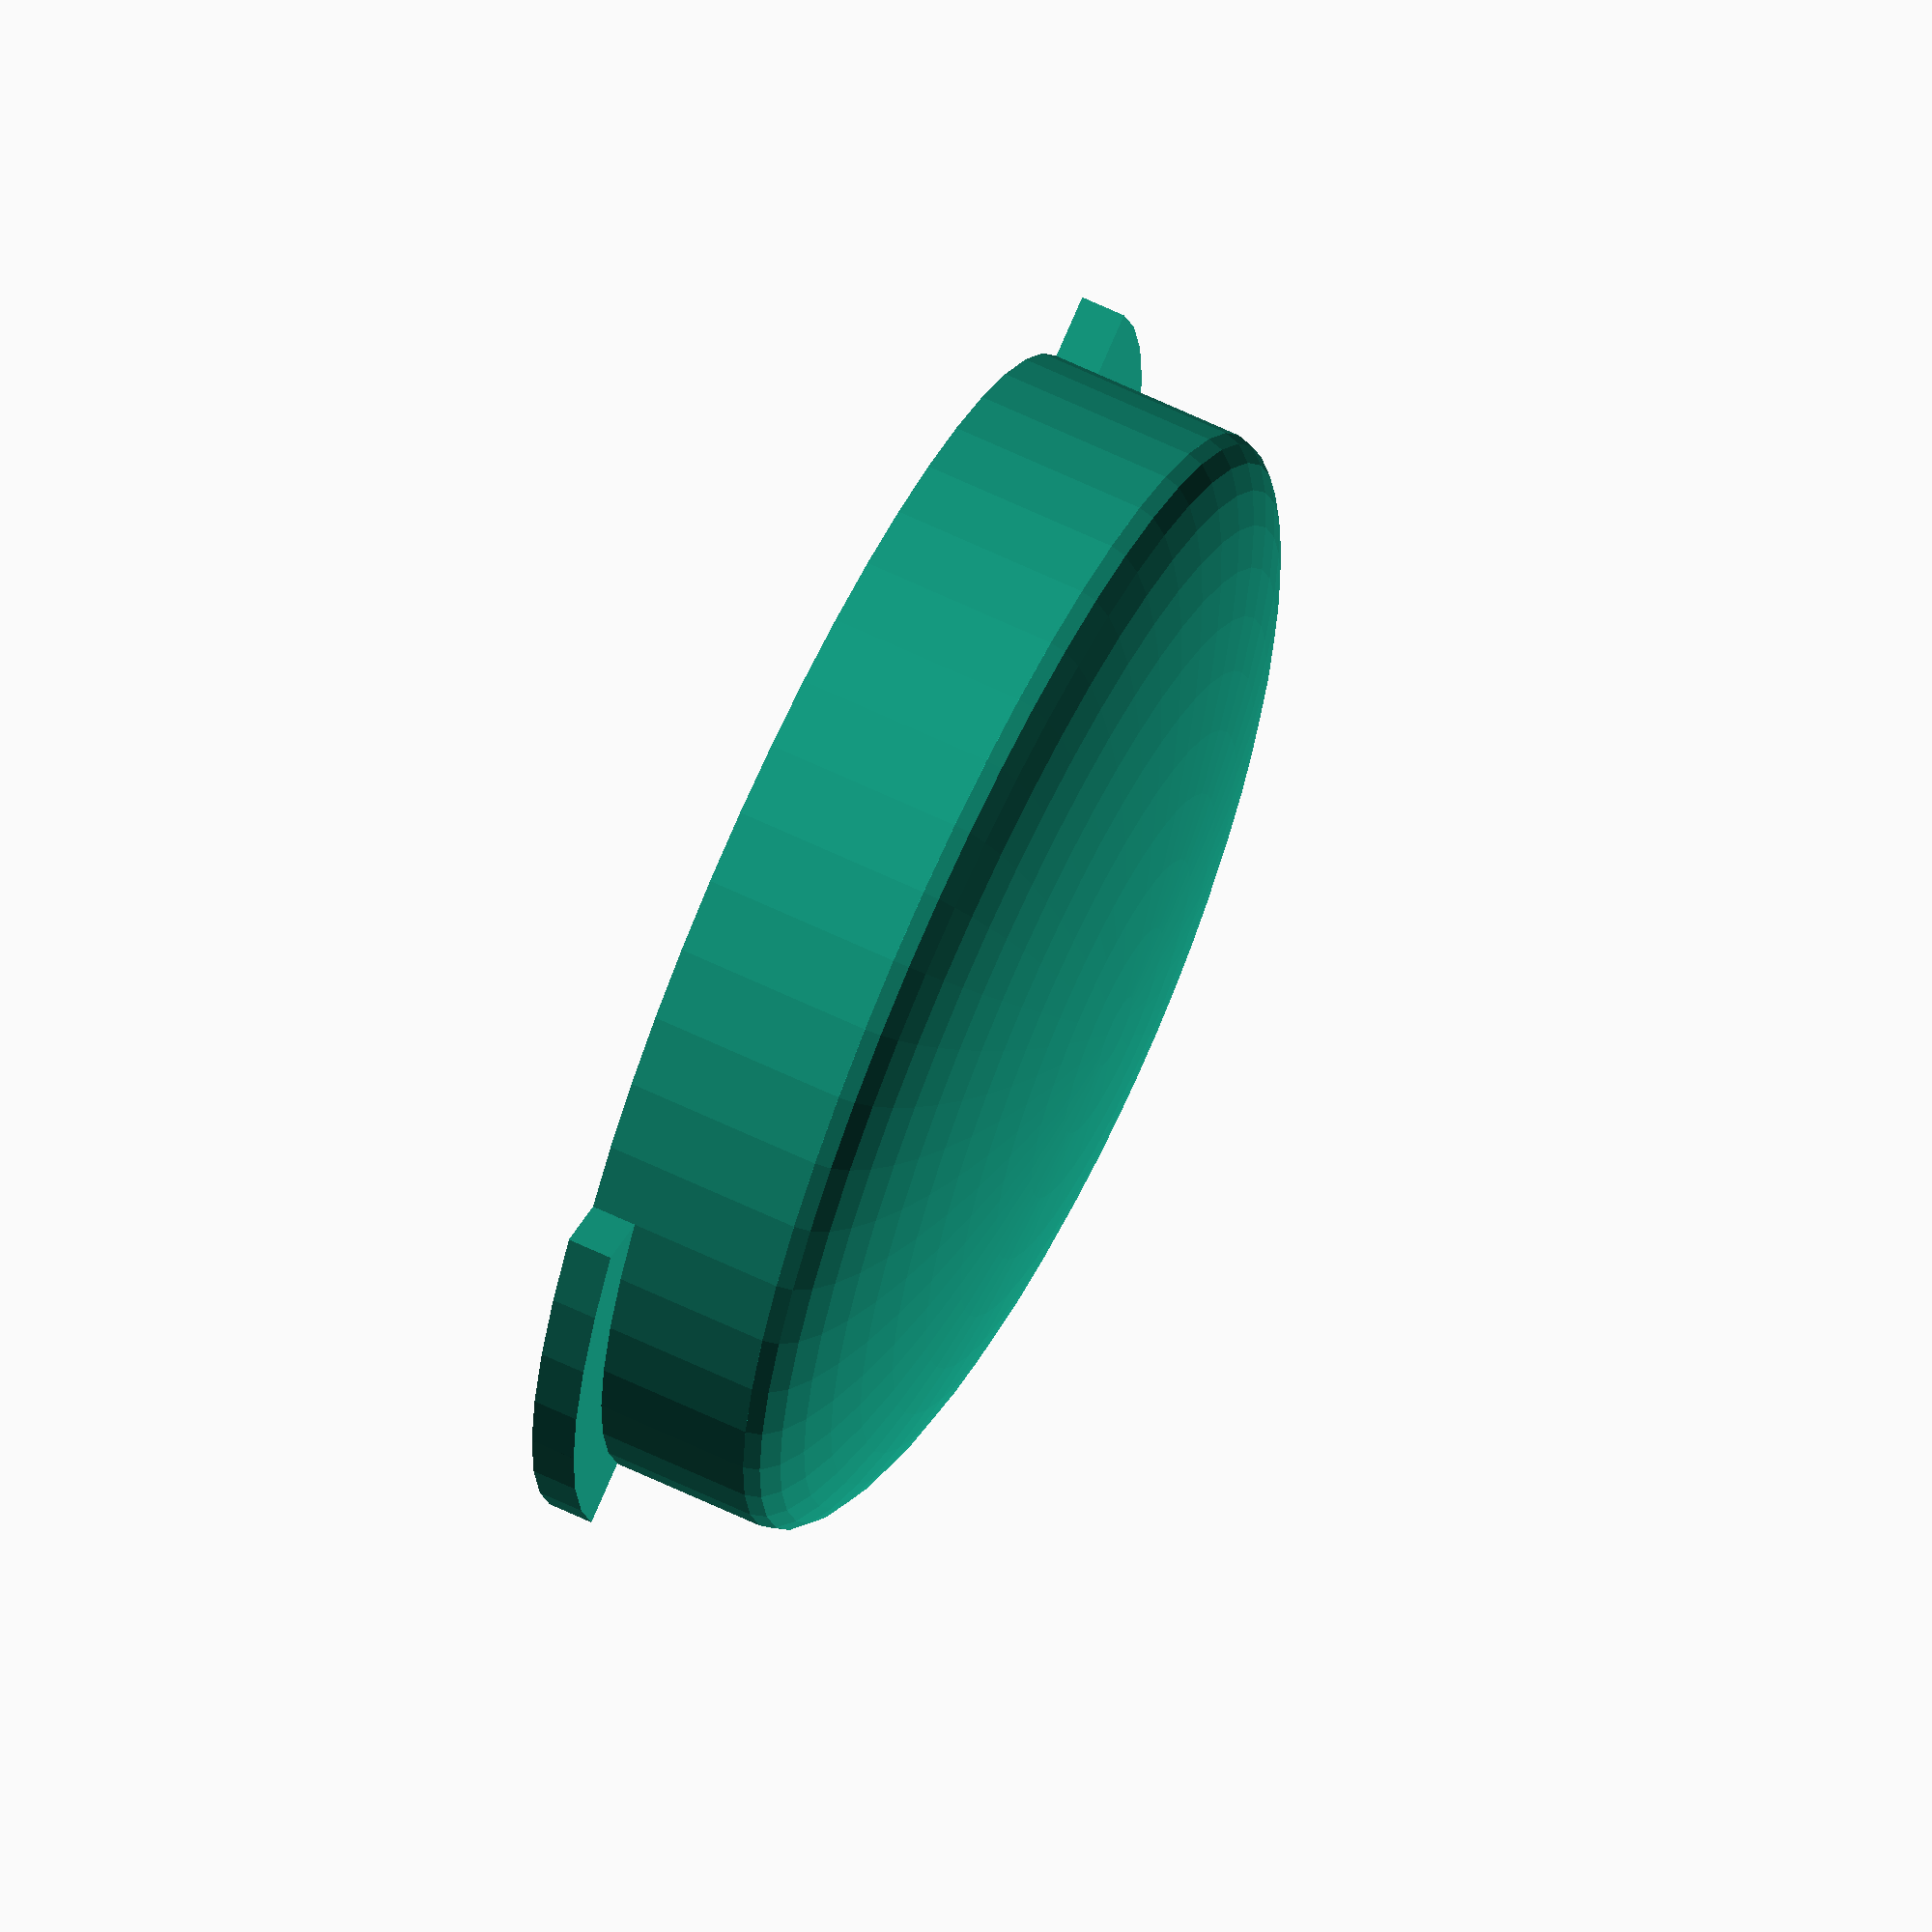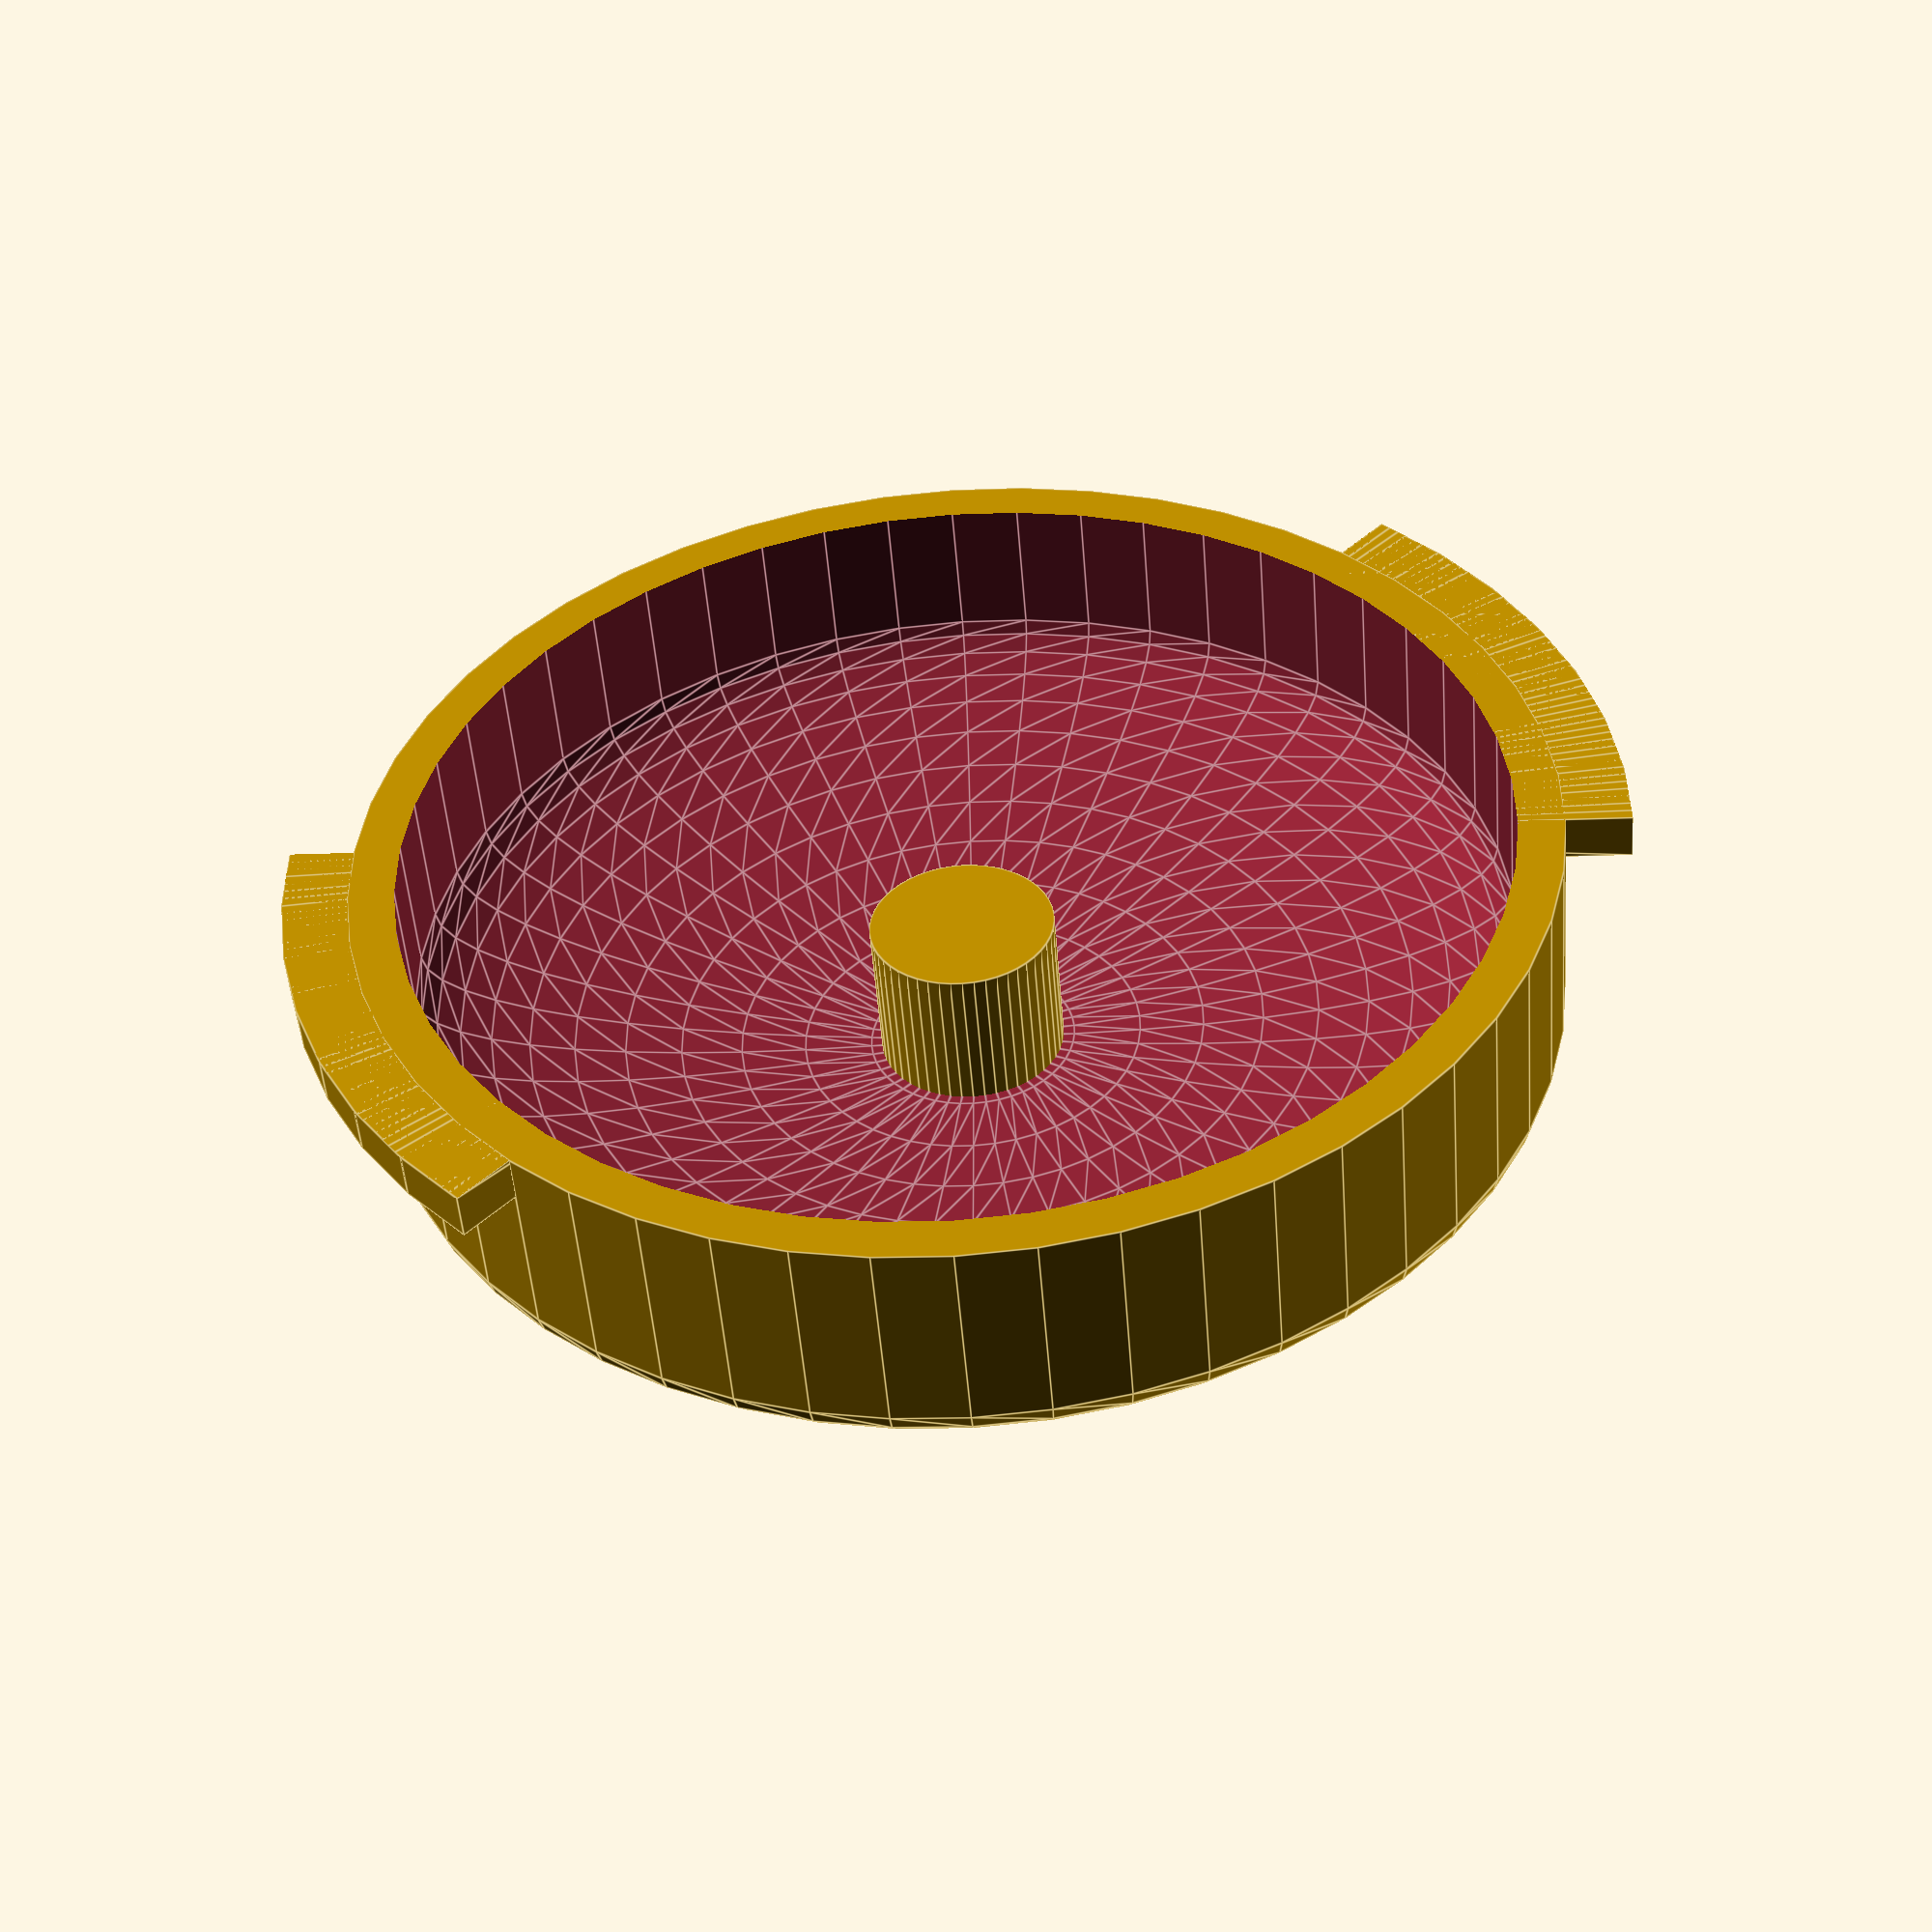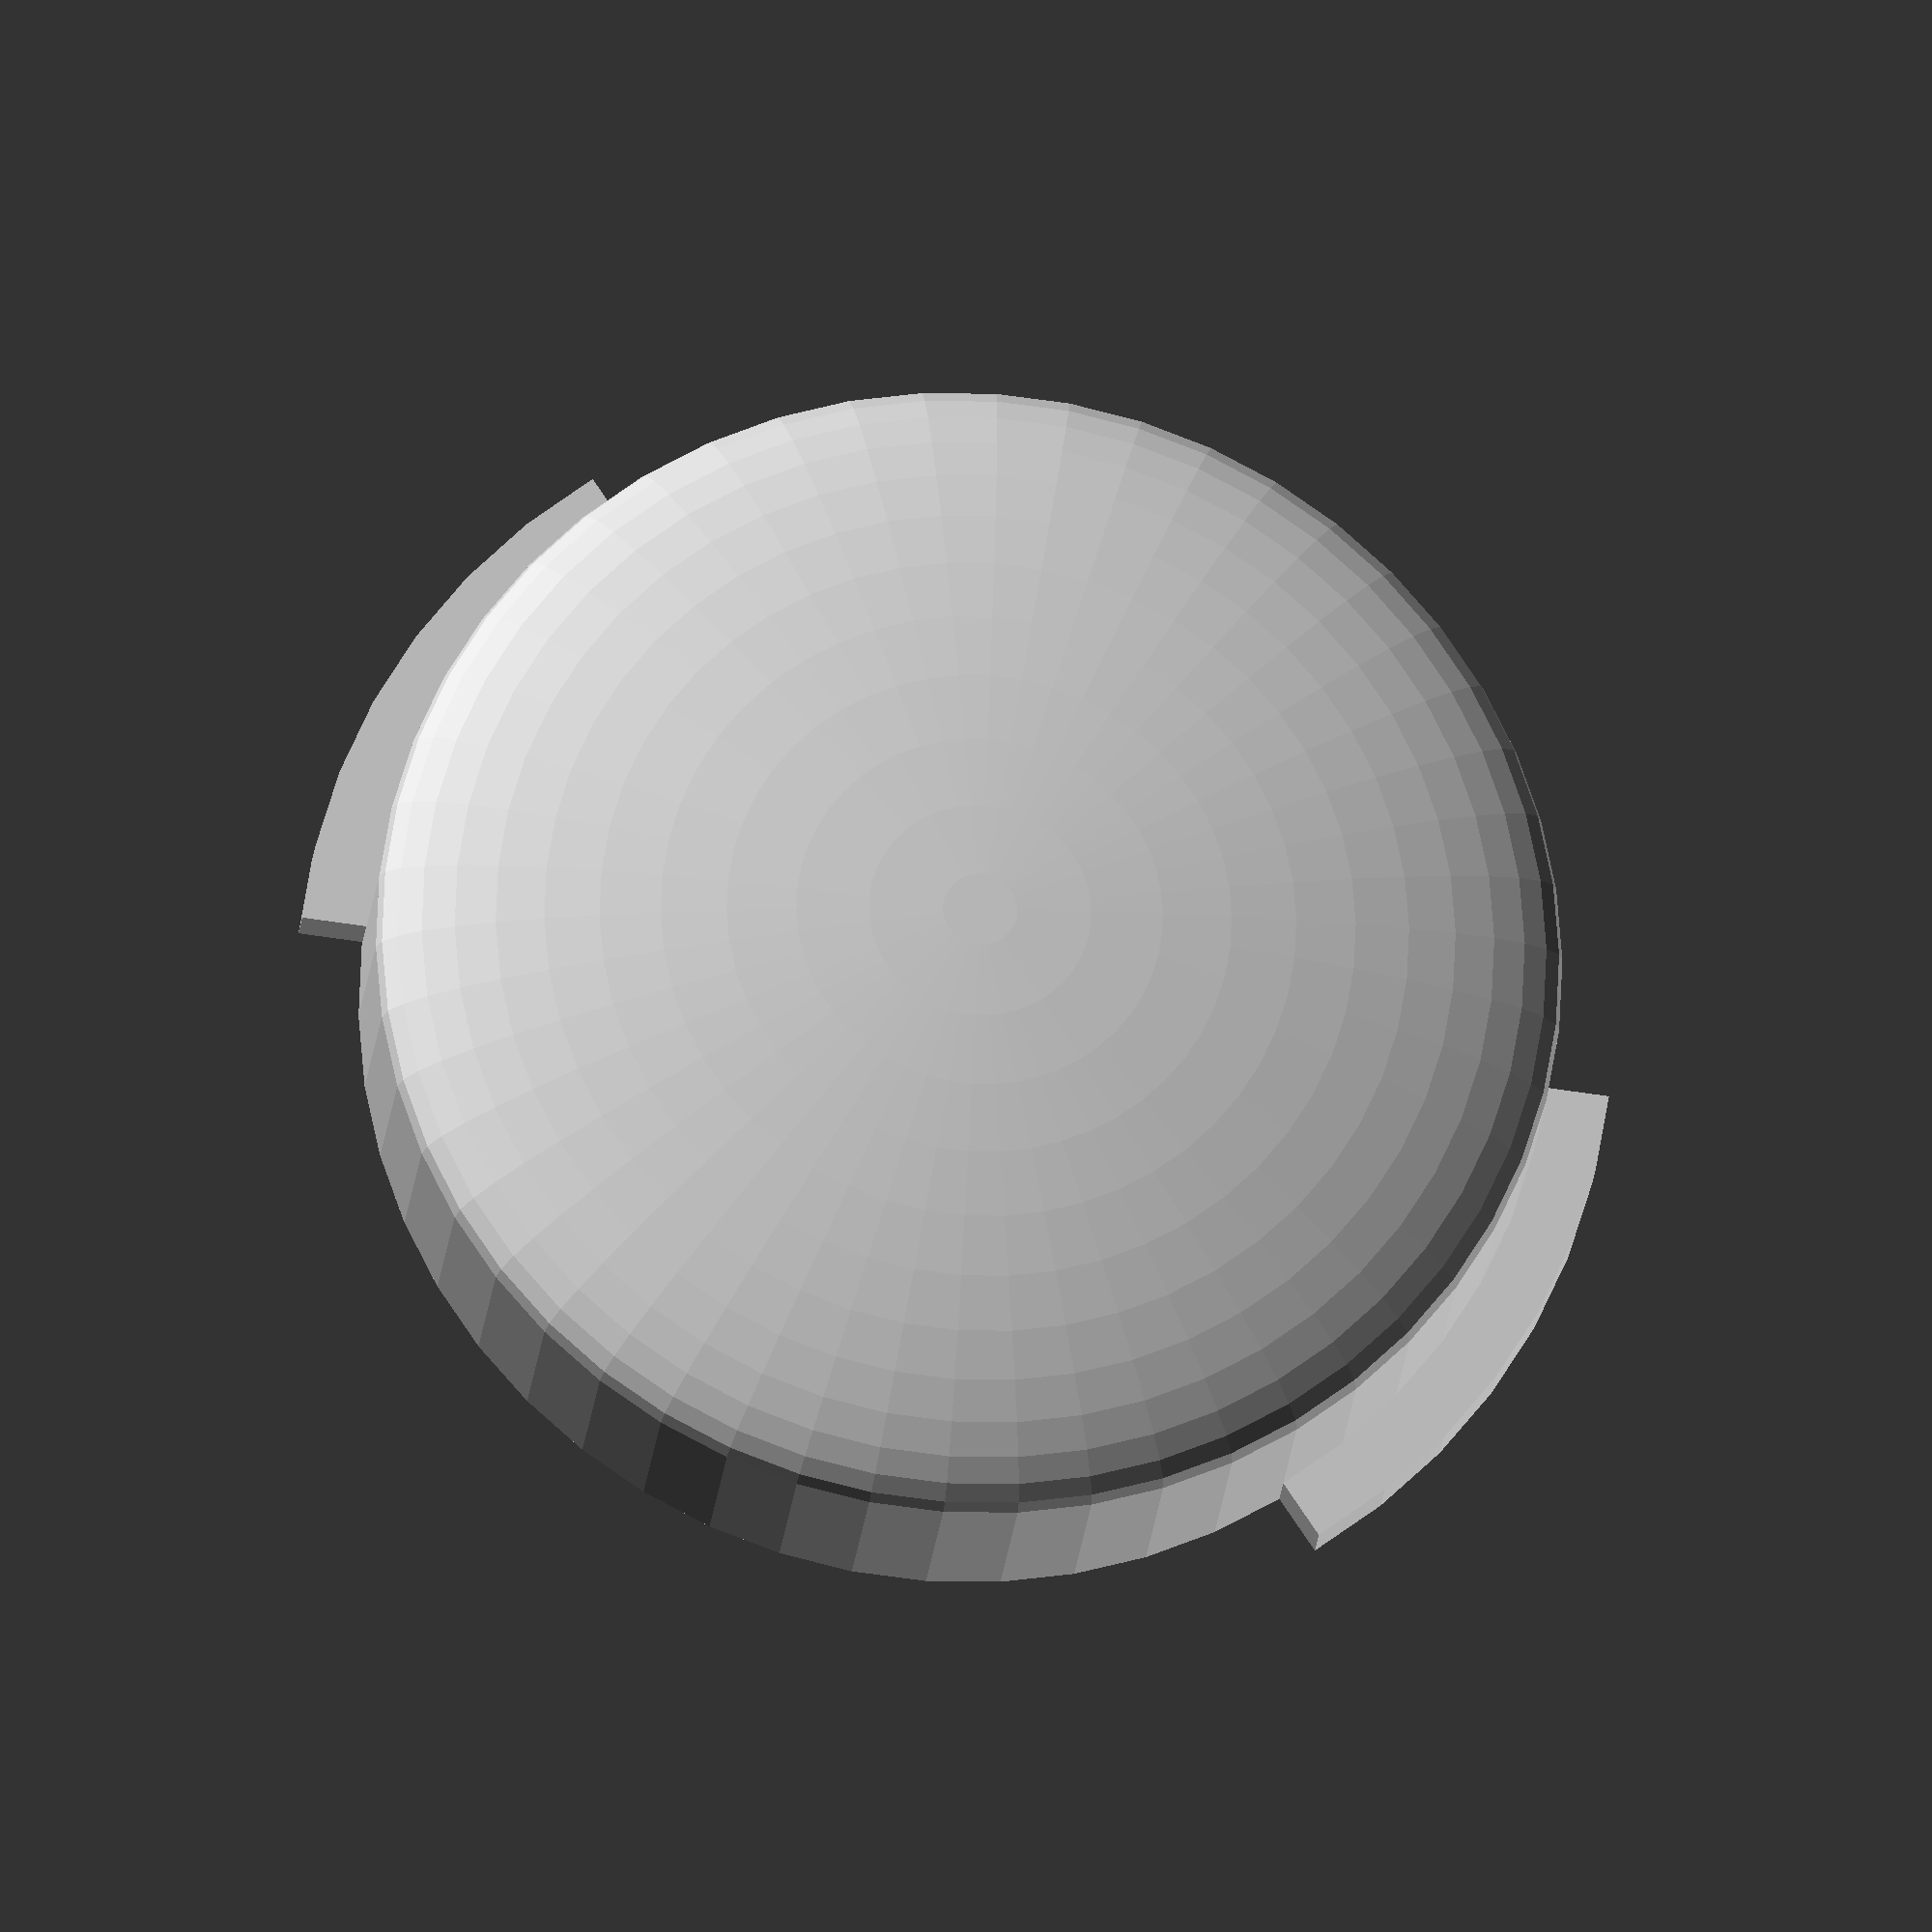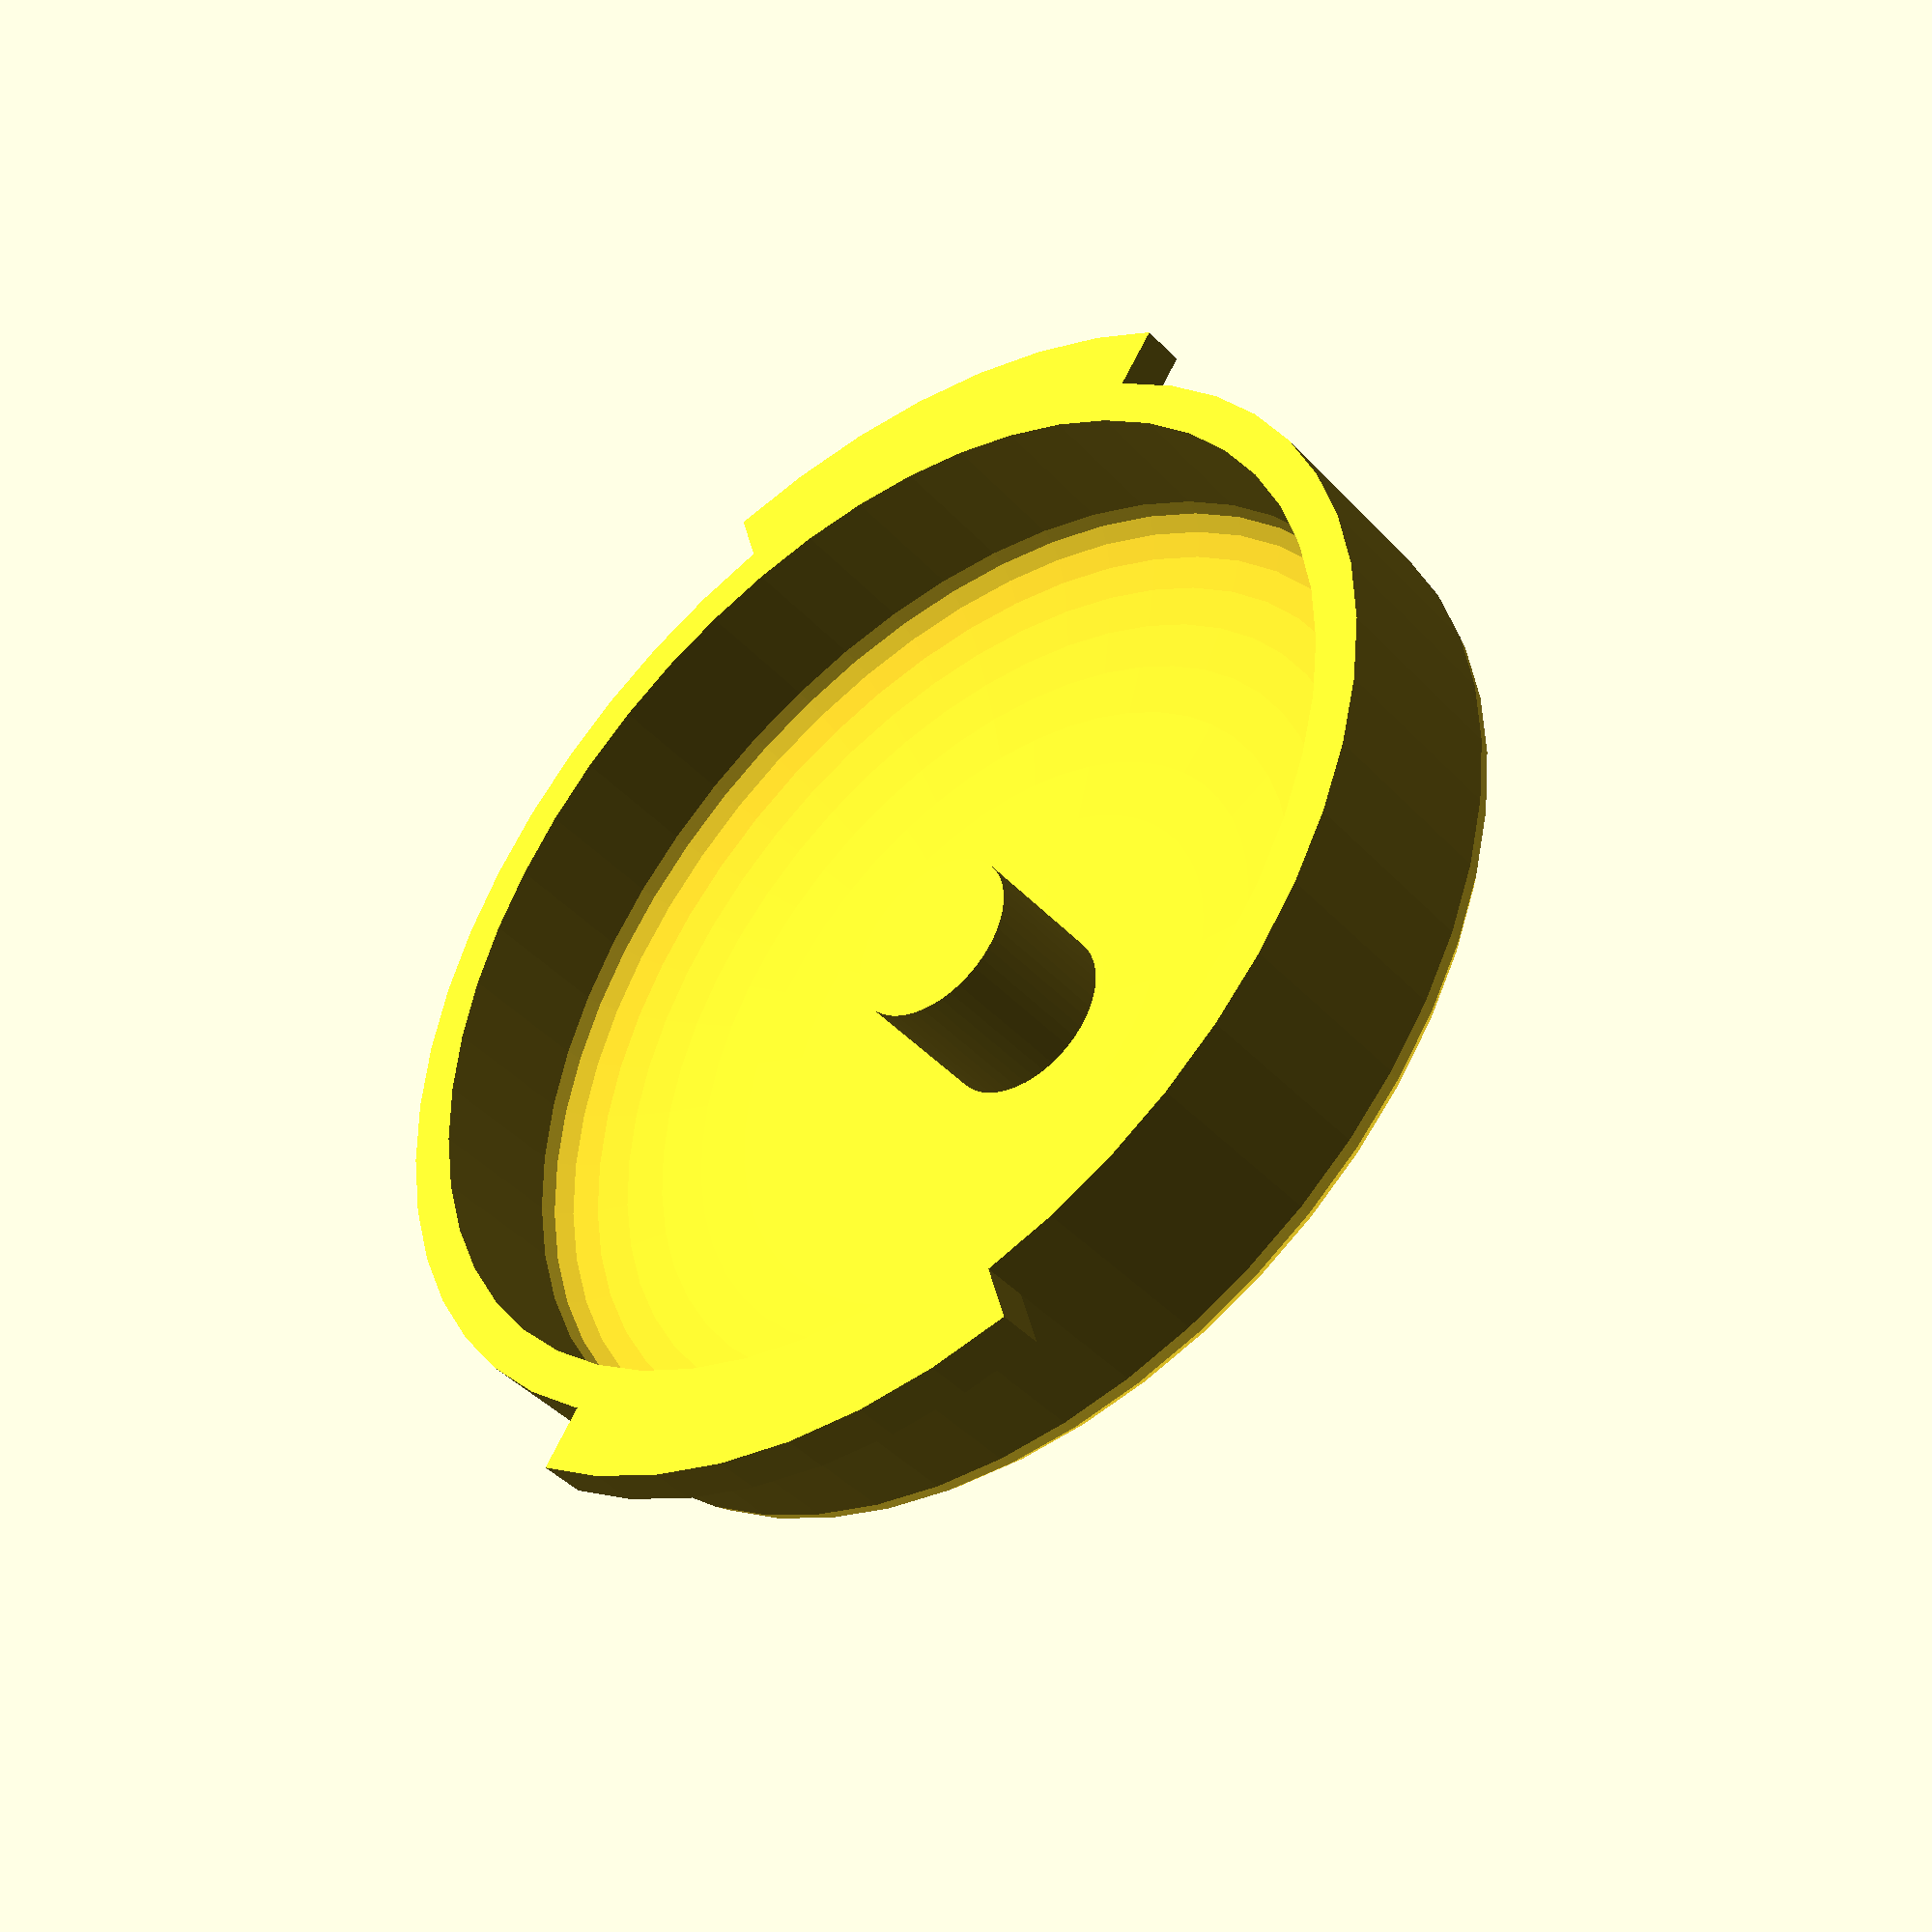
<openscad>
$fn=50;
BUTTON_MID_RAD = 64.5/2;
BUTTON_MID_HEIGHT = 11;
BOTTOM_RAD = 71.5/2;
SHELL_THICKNESS = 2.5;
SIDE_SEGMENT = 24.85;
PUSHER_HEIGHT = 11;
PUSHER_RAD = 5;
CURVE_HEIGHT = 7;
ANCHOR_ANGLE=50;

module ring(r1, r2, h) {
    difference() {
        cylinder(r = r1, h = h);
        translate([ 0, 0, -1 ]) cylinder(r = r2, h = h+2);
    }
}

module sector(r, a1, a2, h){
    echo([a1:1:a2]);
    points = [
        for(a = [a1:1:a2]) [r * cos(a), r * sin(a)]
    ];
    linear_extrude(h)
    polygon(concat([[0, 0]], points));
}

module anchors(){
    intersection(){
        ring(
            r1=BOTTOM_RAD,
            r2=BUTTON_MID_RAD-SHELL_THICKNESS,
            h=SHELL_THICKNESS);
        
        union(){
            sector(BOTTOM_RAD, 0, ANCHOR_ANGLE, SHELL_THICKNESS);
            sector(BOTTOM_RAD, 180, ANCHOR_ANGLE+180, SHELL_THICKNESS);
        }
    }
}

module shape(){
    cylinder(h=BUTTON_MID_HEIGHT, r=BUTTON_MID_RAD);
    translate([0,0,BUTTON_MID_HEIGHT])
    resize([0,0,CURVE_HEIGHT*2])
    sphere(r=BUTTON_MID_RAD);
}

module shell(){
    d = (BUTTON_MID_RAD-SHELL_THICKNESS)/BUTTON_MID_RAD;
    difference(){
        shape();
        translate([0,0,-SHELL_THICKNESS])
        scale([d,d,d])
        shape();
    }
} 

module pusher(){
    translate([0,0,CURVE_HEIGHT-1])
    cylinder(h=PUSHER_HEIGHT, r=PUSHER_RAD);
}

module hype_button(){
    anchors();
    shell();
    pusher();
}

hype_button();
</openscad>
<views>
elev=294.2 azim=209.6 roll=295.5 proj=o view=wireframe
elev=49.9 azim=47.0 roll=184.4 proj=p view=edges
elev=20.0 azim=56.5 roll=355.1 proj=o view=solid
elev=42.5 azim=285.5 roll=218.8 proj=p view=wireframe
</views>
